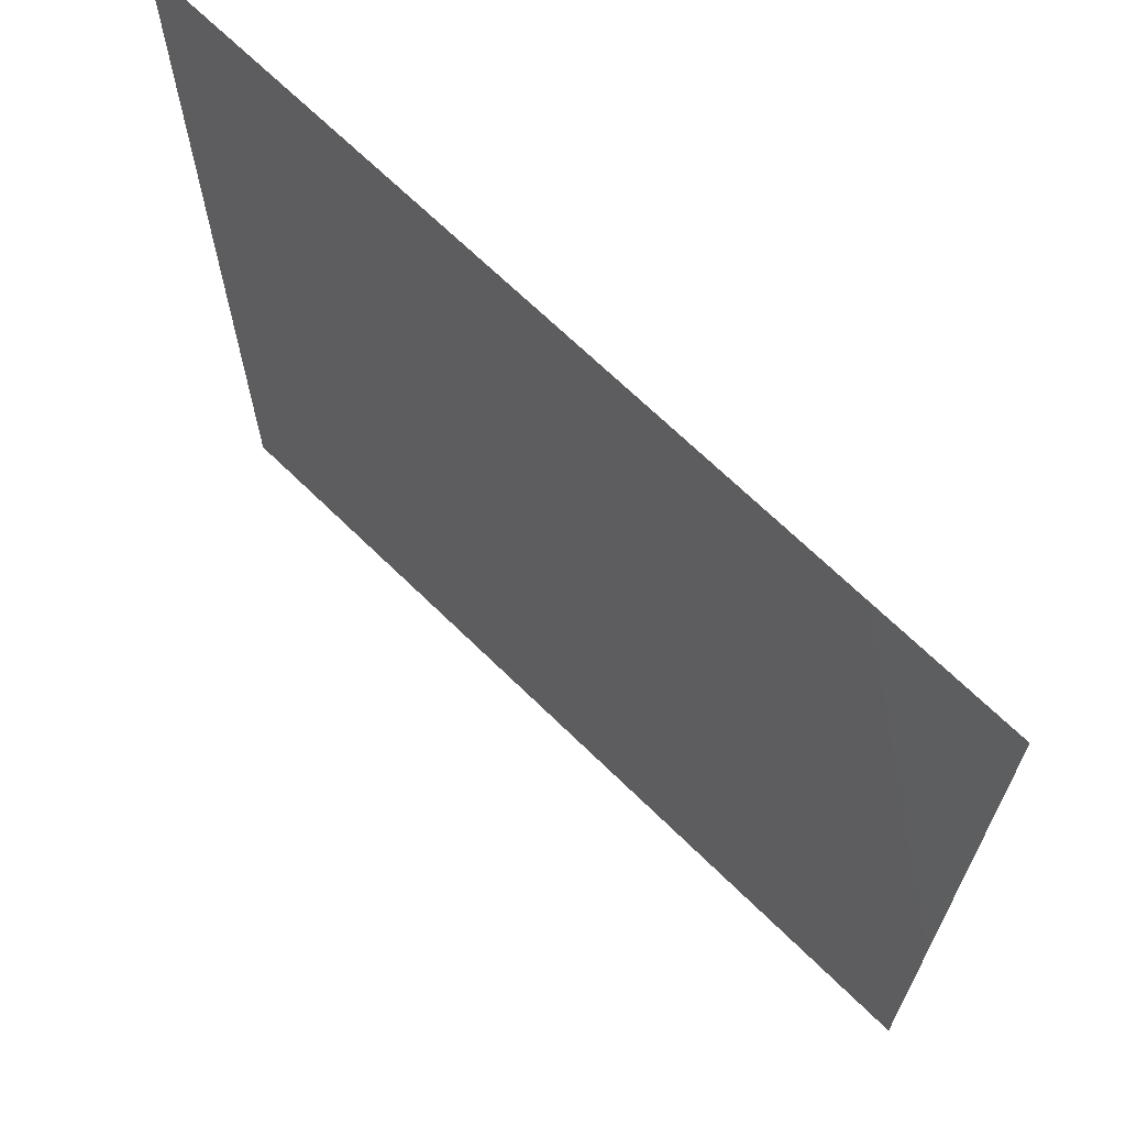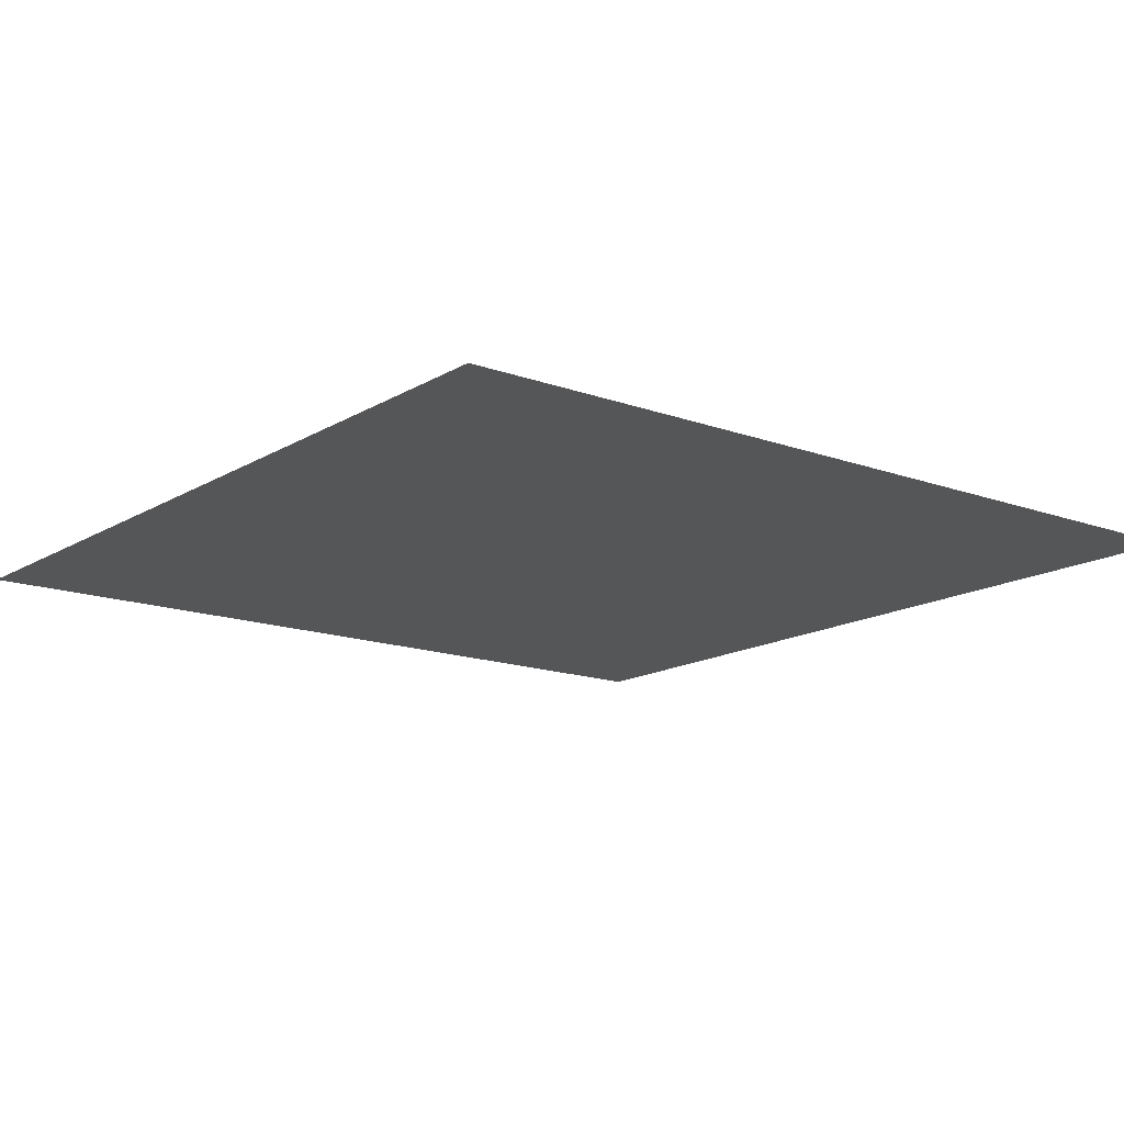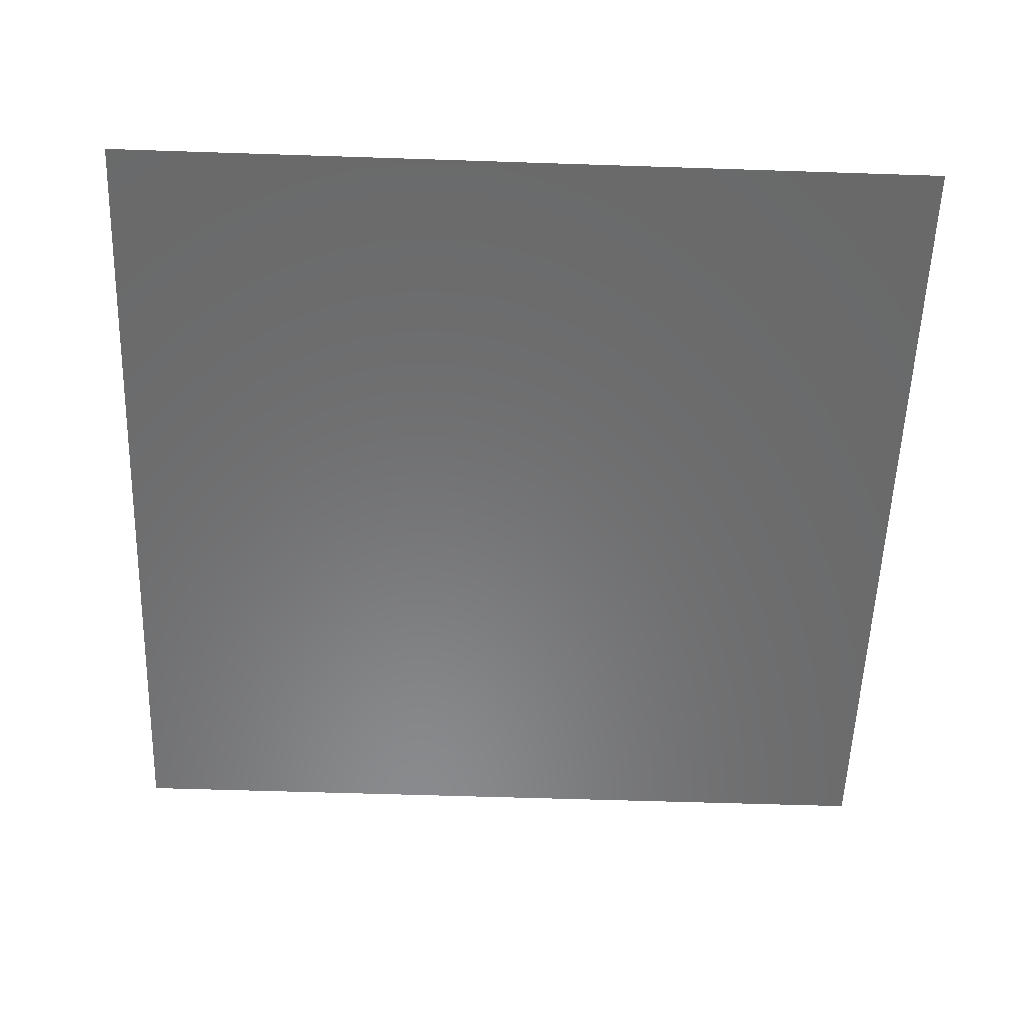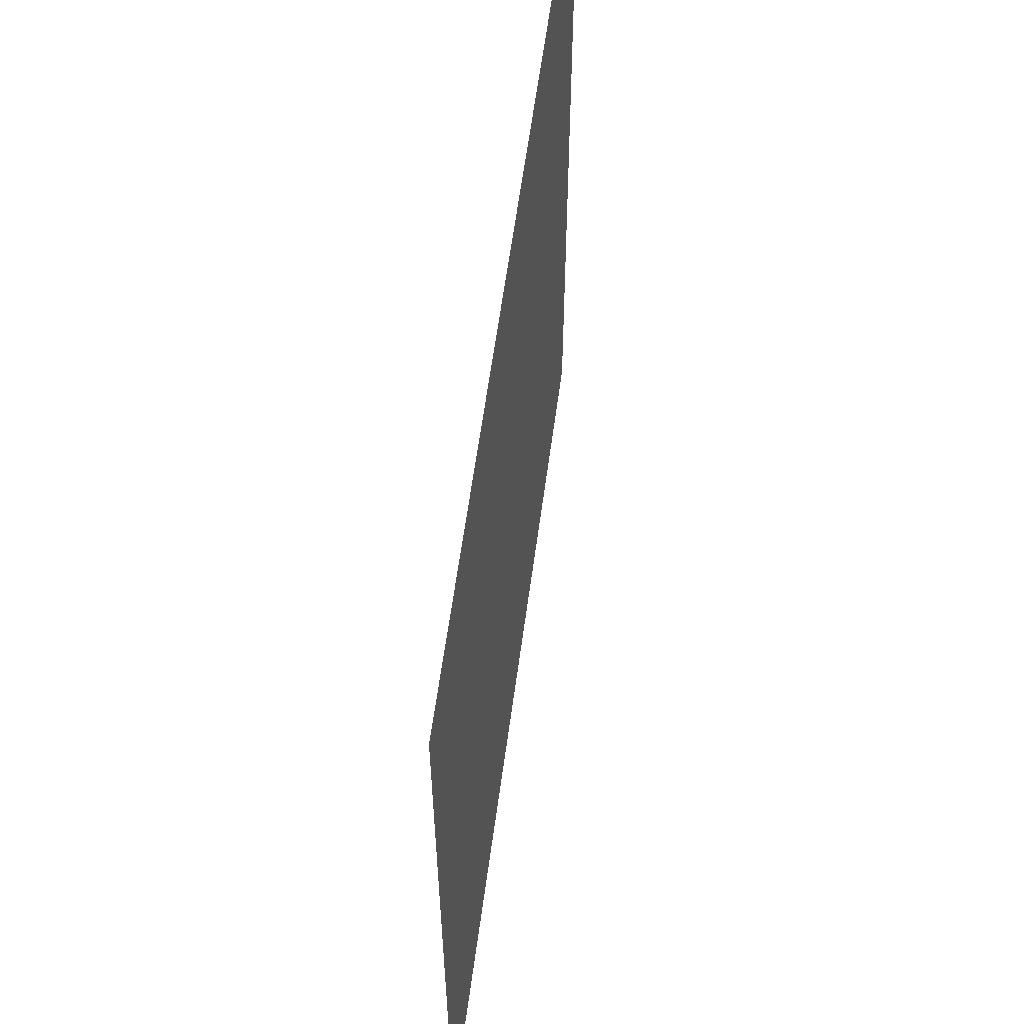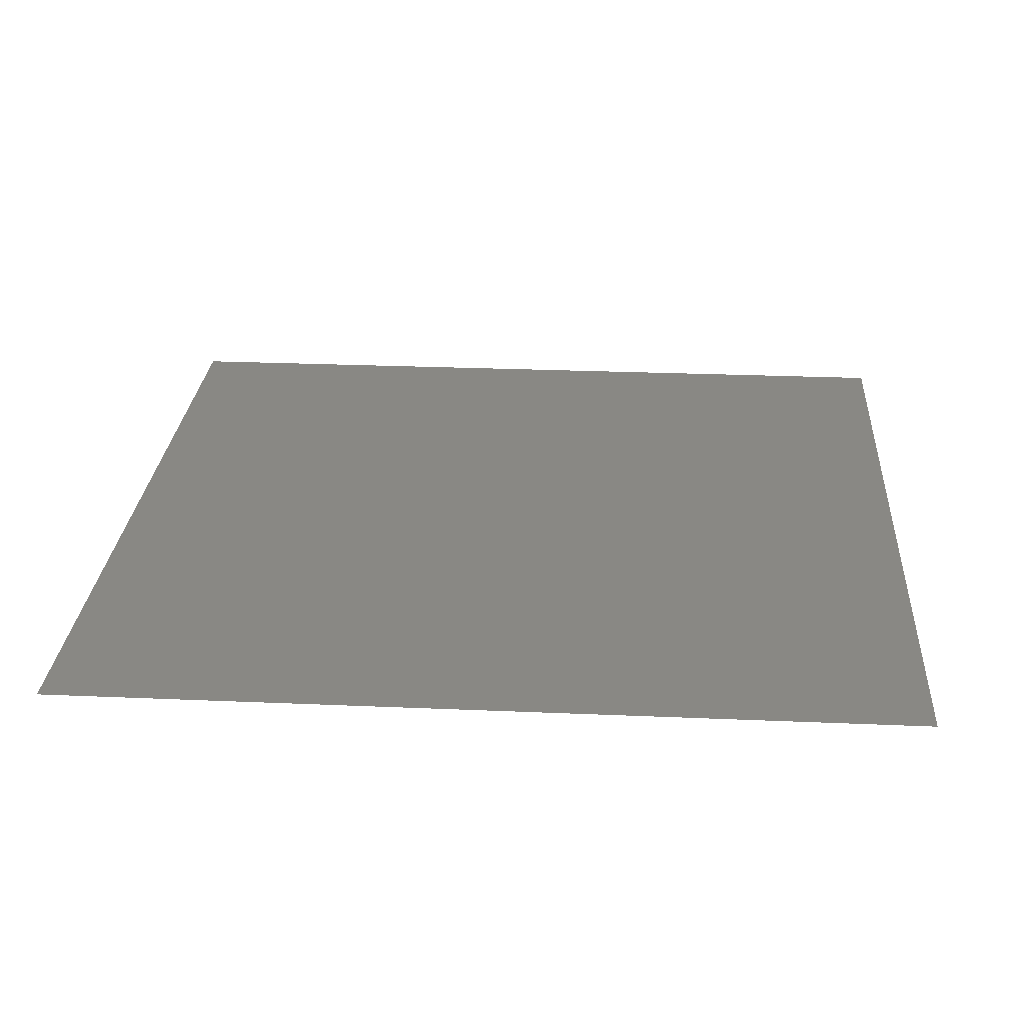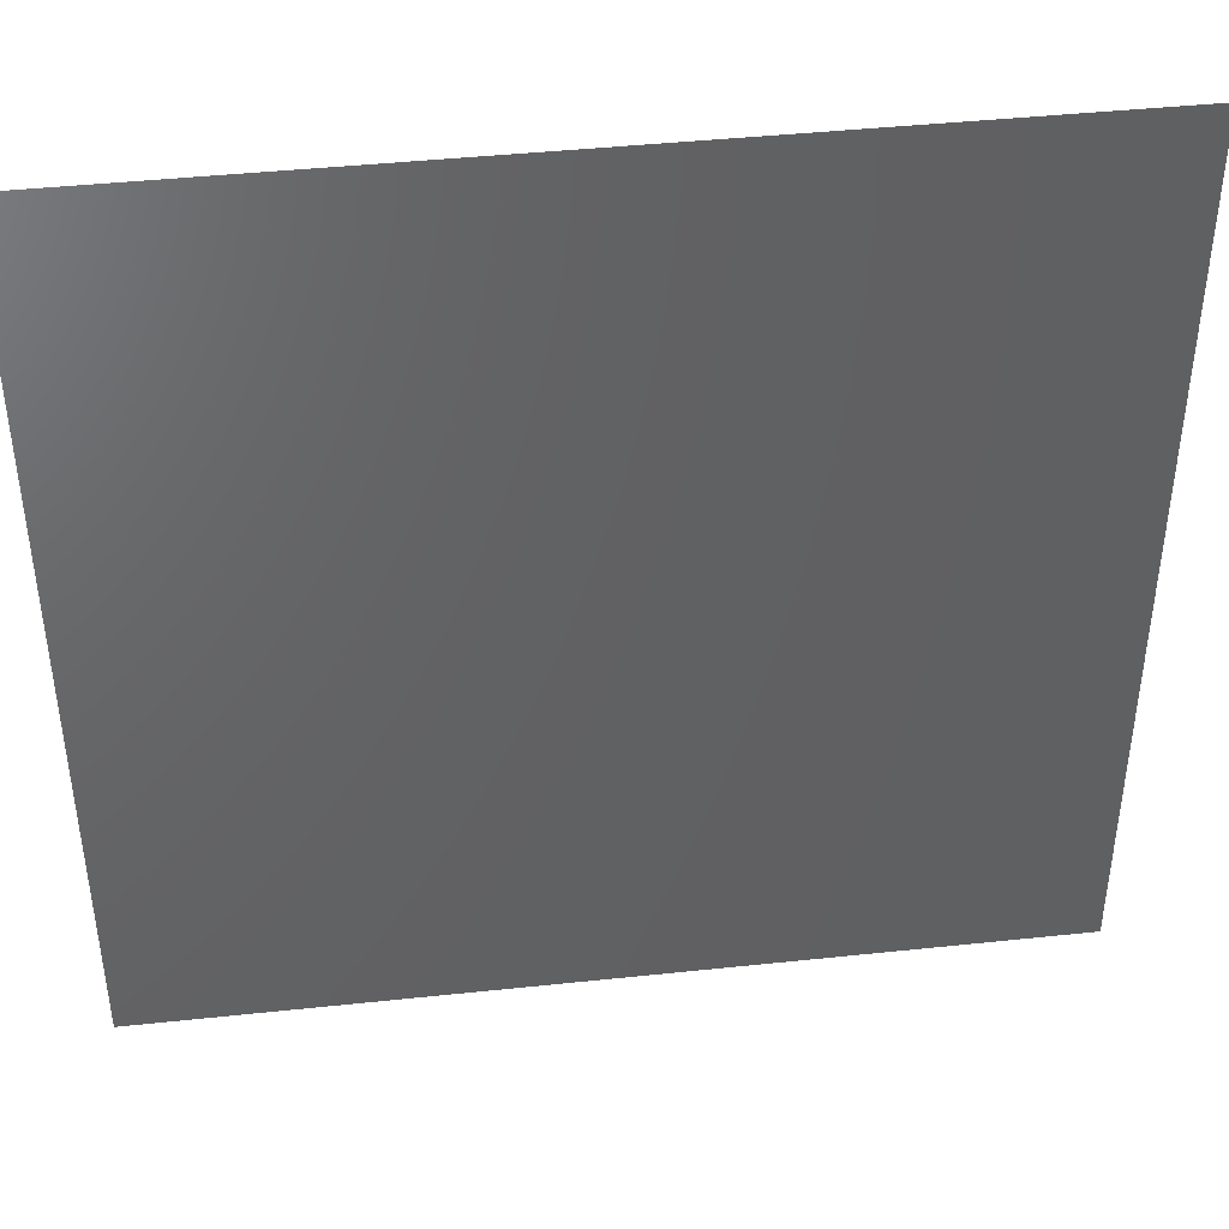
<metadata>
{"format":"stl","ext":"stl","renderer":"f3d","projection":"perspective","resolution":1024,"background":"white","views":[{"elev":68.0,"azim":-135.5,"up":"+Y"},{"elev":-14.9,"azim":-128.1,"up":"+Z"},{"elev":-56.3,"azim":-92.0,"up":"+Z"},{"elev":60.7,"azim":-82.3,"up":"+Y"},{"elev":26.1,"azim":93.9,"up":"+Z"},{"elev":42.9,"azim":-7.2,"up":"+Y"}]}
</metadata>
<code>
# stl→obj: 4 verts, 2 faces
v -0.5 -0.5 0
v 0.5 -0.5 0
v -0.5 0.5 0
v 0.5 0.5 0
f 1 2 3
f 4 3 2

</code>
